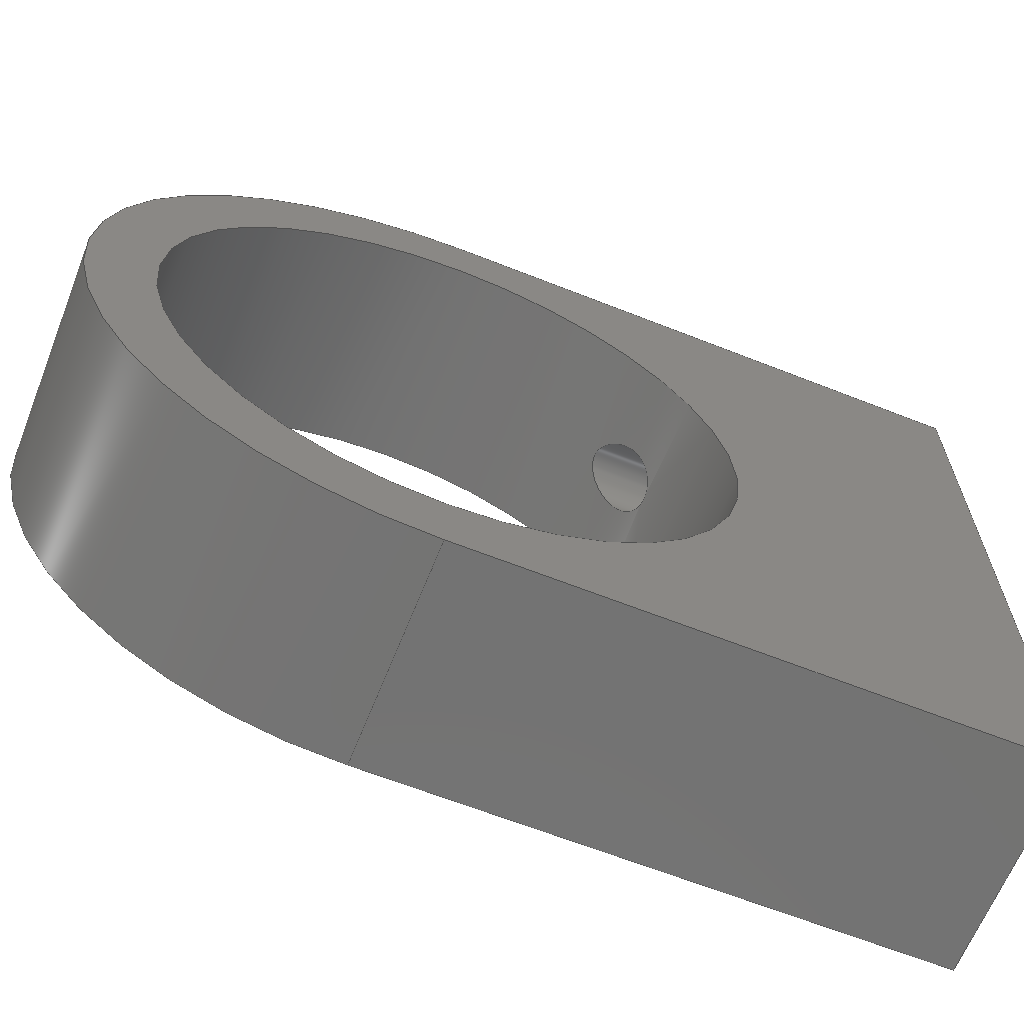
<metadata>
{"format":"step","ext":"step","renderer":"f3d","projection":"perspective","resolution":1024,"background":"white","views":[{"elev":-64.9,"azim":-111.7,"up":"+Y"}]}
</metadata>
<code>
ISO-10303-21;
DATA;
#1=MECHANICAL_DESIGN_GEOMETRIC_PRESENTATION_REPRESENTATION('',(#4),#377);
#2=SHAPE_REPRESENTATION_RELATIONSHIP('SRR','None',#384,#3);
#3=ADVANCED_BREP_SHAPE_REPRESENTATION('',(#5),#376);
#4=STYLED_ITEM('',(#393),#5);
#5=MANIFOLD_SOLID_BREP('Body22',#175);
#6=PLANE('',#199);
#7=PLANE('',#200);
#8=PLANE('',#201);
#9=PLANE('',#202);
#10=PLANE('',#203);
#11=FACE_BOUND('',#29,.T.);
#12=FACE_BOUND('',#30,.T.);
#13=FACE_BOUND('',#34,.T.);
#14=FACE_BOUND('',#35,.T.);
#15=FACE_BOUND('',#38,.T.);
#16=FACE_BOUND('',#40,.T.);
#17=FACE_OUTER_BOUND('',#26,.T.);
#18=FACE_OUTER_BOUND('',#27,.T.);
#19=FACE_OUTER_BOUND('',#28,.T.);
#20=FACE_OUTER_BOUND('',#31,.T.);
#21=FACE_OUTER_BOUND('',#32,.T.);
#22=FACE_OUTER_BOUND('',#33,.T.);
#23=FACE_OUTER_BOUND('',#36,.T.);
#24=FACE_OUTER_BOUND('',#37,.T.);
#25=FACE_OUTER_BOUND('',#39,.T.);
#26=EDGE_LOOP('',(#116,#117,#118,#119,#120));
#27=EDGE_LOOP('',(#121,#122,#123,#124,#125));
#28=EDGE_LOOP('',(#126,#127,#128,#129));
#29=EDGE_LOOP('',(#130,#131));
#30=EDGE_LOOP('',(#132,#133));
#31=EDGE_LOOP('',(#134,#135,#136,#137));
#32=EDGE_LOOP('',(#138,#139,#140,#141));
#33=EDGE_LOOP('',(#142,#143,#144,#145));
#34=EDGE_LOOP('',(#146));
#35=EDGE_LOOP('',(#147));
#36=EDGE_LOOP('',(#148,#149,#150,#151));
#37=EDGE_LOOP('',(#152,#153,#154,#155));
#38=EDGE_LOOP('',(#156));
#39=EDGE_LOOP('',(#157,#158,#159,#160));
#40=EDGE_LOOP('',(#161));
#41=B_SPLINE_CURVE_WITH_KNOTS('',3,(#256,#257,#258,#259,#260,#261,#262,
#263,#264,#265,#266,#267,#268,#269,#270,#271,#272,#273,#274,#275,#276,#277,
#278,#279,#280,#281,#282,#283,#284,#285),.UNSPECIFIED.,.F.,.F.,(4,2,2,2,
2,2,2,2,2,2,2,2,2,2,4),(0,0.05379,0.1076,0.1755,
0.2435,0.3181,0.3927,0.4476,
0.4751,0.5025,0.53,0.5575,
0.6124,0.687,0.7616),.UNSPECIFIED.);
#42=B_SPLINE_CURVE_WITH_KNOTS('',3,(#286,#287,#288,#289,#290,#291,#292,
#293,#294,#295),.UNSPECIFIED.,.F.,.F.,(4,2,2,2,4),(0.7616,0.8295,
0.8975,0.9513,1.005),.UNSPECIFIED.);
#43=B_SPLINE_CURVE_WITH_KNOTS('',3,(#302,#303,#304,#305,#306,#307,#308,
#309,#310,#311,#312,#313,#314,#315,#316,#317,#318,#319,#320,#321,#322,#323,
#324,#325,#326,#327,#328,#329),.UNSPECIFIED.,.F.,.F.,(4,2,2,2,2,2,2,2,2,
2,2,2,2,4),(0,0.02776,0.05552,0.111,0.1951,
0.2791,0.3531,0.427,0.4805,
0.534,0.5875,0.641,0.7149,
0.7888),.UNSPECIFIED.);
#44=B_SPLINE_CURVE_WITH_KNOTS('',3,(#330,#331,#332,#333,#334,#335,#336,
#337,#338,#339,#340,#341),.UNSPECIFIED.,.F.,.F.,(4,2,2,2,2,4),(0.7888,
0.8728,0.9569,1.012,1.04,1.068),
 .UNSPECIFIED.);
#45=LINE('',#254,#58);
#46=LINE('',#300,#59);
#47=LINE('',#346,#60);
#48=LINE('',#353,#61);
#49=LINE('',#356,#62);
#50=LINE('',#359,#63);
#51=LINE('',#361,#64);
#52=LINE('',#362,#65);
#53=LINE('',#365,#66);
#54=LINE('',#367,#67);
#55=LINE('',#368,#68);
#56=LINE('',#370,#69);
#57=LINE('',#371,#70);
#58=VECTOR('',#210,1.45);
#59=VECTOR('',#215,1.45);
#60=VECTOR('',#220,12.85);
#61=VECTOR('',#227,10);
#62=VECTOR('',#230,10);
#63=VECTOR('',#233,10);
#64=VECTOR('',#234,10);
#65=VECTOR('',#235,10);
#66=VECTOR('',#238,10);
#67=VECTOR('',#239,10);
#68=VECTOR('',#240,10);
#69=VECTOR('',#243,10);
#70=VECTOR('',#244,10);
#71=CIRCLE('',#190,1.45);
#72=CIRCLE('',#192,1.45);
#73=CIRCLE('',#194,12.85);
#74=CIRCLE('',#195,12.85);
#75=CIRCLE('',#197,15.85);
#76=CIRCLE('',#198,15.85);
#77=VERTEX_POINT('',#251);
#78=VERTEX_POINT('',#253);
#79=VERTEX_POINT('',#255);
#80=VERTEX_POINT('',#297);
#81=VERTEX_POINT('',#299);
#82=VERTEX_POINT('',#301);
#83=VERTEX_POINT('',#343);
#84=VERTEX_POINT('',#345);
#85=VERTEX_POINT('',#349);
#86=VERTEX_POINT('',#350);
#87=VERTEX_POINT('',#352);
#88=VERTEX_POINT('',#354);
#89=VERTEX_POINT('',#358);
#90=VERTEX_POINT('',#360);
#91=VERTEX_POINT('',#364);
#92=VERTEX_POINT('',#366);
#93=EDGE_CURVE('',#77,#77,#71,.T.);
#94=EDGE_CURVE('',#77,#78,#45,.T.);
#95=EDGE_CURVE('',#79,#78,#41,.T.);
#96=EDGE_CURVE('',#78,#79,#42,.T.);
#97=EDGE_CURVE('',#80,#80,#72,.T.);
#98=EDGE_CURVE('',#80,#81,#46,.T.);
#99=EDGE_CURVE('',#82,#81,#43,.T.);
#100=EDGE_CURVE('',#81,#82,#44,.T.);
#101=EDGE_CURVE('',#83,#83,#73,.T.);
#102=EDGE_CURVE('',#83,#84,#47,.T.);
#103=EDGE_CURVE('',#84,#84,#74,.T.);
#104=EDGE_CURVE('',#85,#86,#75,.T.);
#105=EDGE_CURVE('',#85,#87,#48,.T.);
#106=EDGE_CURVE('',#88,#87,#76,.T.);
#107=EDGE_CURVE('',#86,#88,#49,.T.);
#108=EDGE_CURVE('',#86,#89,#50,.T.);
#109=EDGE_CURVE('',#90,#88,#51,.T.);
#110=EDGE_CURVE('',#89,#90,#52,.T.);
#111=EDGE_CURVE('',#89,#91,#53,.T.);
#112=EDGE_CURVE('',#92,#90,#54,.T.);
#113=EDGE_CURVE('',#91,#92,#55,.T.);
#114=EDGE_CURVE('',#91,#85,#56,.T.);
#115=EDGE_CURVE('',#87,#92,#57,.T.);
#116=ORIENTED_EDGE('',*,*,#93,.F.);
#117=ORIENTED_EDGE('',*,*,#94,.T.);
#118=ORIENTED_EDGE('',*,*,#95,.F.);
#119=ORIENTED_EDGE('',*,*,#96,.F.);
#120=ORIENTED_EDGE('',*,*,#94,.F.);
#121=ORIENTED_EDGE('',*,*,#97,.F.);
#122=ORIENTED_EDGE('',*,*,#98,.T.);
#123=ORIENTED_EDGE('',*,*,#99,.F.);
#124=ORIENTED_EDGE('',*,*,#100,.F.);
#125=ORIENTED_EDGE('',*,*,#98,.F.);
#126=ORIENTED_EDGE('',*,*,#101,.F.);
#127=ORIENTED_EDGE('',*,*,#102,.T.);
#128=ORIENTED_EDGE('',*,*,#103,.F.);
#129=ORIENTED_EDGE('',*,*,#102,.F.);
#130=ORIENTED_EDGE('',*,*,#95,.T.);
#131=ORIENTED_EDGE('',*,*,#96,.T.);
#132=ORIENTED_EDGE('',*,*,#99,.T.);
#133=ORIENTED_EDGE('',*,*,#100,.T.);
#134=ORIENTED_EDGE('',*,*,#104,.F.);
#135=ORIENTED_EDGE('',*,*,#105,.T.);
#136=ORIENTED_EDGE('',*,*,#106,.F.);
#137=ORIENTED_EDGE('',*,*,#107,.F.);
#138=ORIENTED_EDGE('',*,*,#108,.F.);
#139=ORIENTED_EDGE('',*,*,#107,.T.);
#140=ORIENTED_EDGE('',*,*,#109,.F.);
#141=ORIENTED_EDGE('',*,*,#110,.F.);
#142=ORIENTED_EDGE('',*,*,#111,.F.);
#143=ORIENTED_EDGE('',*,*,#110,.T.);
#144=ORIENTED_EDGE('',*,*,#112,.F.);
#145=ORIENTED_EDGE('',*,*,#113,.F.);
#146=ORIENTED_EDGE('',*,*,#93,.T.);
#147=ORIENTED_EDGE('',*,*,#97,.T.);
#148=ORIENTED_EDGE('',*,*,#114,.F.);
#149=ORIENTED_EDGE('',*,*,#113,.T.);
#150=ORIENTED_EDGE('',*,*,#115,.F.);
#151=ORIENTED_EDGE('',*,*,#105,.F.);
#152=ORIENTED_EDGE('',*,*,#114,.T.);
#153=ORIENTED_EDGE('',*,*,#104,.T.);
#154=ORIENTED_EDGE('',*,*,#108,.T.);
#155=ORIENTED_EDGE('',*,*,#111,.T.);
#156=ORIENTED_EDGE('',*,*,#103,.T.);
#157=ORIENTED_EDGE('',*,*,#115,.T.);
#158=ORIENTED_EDGE('',*,*,#112,.T.);
#159=ORIENTED_EDGE('',*,*,#109,.T.);
#160=ORIENTED_EDGE('',*,*,#106,.T.);
#161=ORIENTED_EDGE('',*,*,#101,.T.);
#162=CYLINDRICAL_SURFACE('',#189,1.45);
#163=CYLINDRICAL_SURFACE('',#191,1.45);
#164=CYLINDRICAL_SURFACE('',#193,12.85);
#165=CYLINDRICAL_SURFACE('',#196,15.85);
#166=ADVANCED_FACE('',(#17),#162,.F.);
#167=ADVANCED_FACE('',(#18),#163,.F.);
#168=ADVANCED_FACE('',(#19,#11,#12),#164,.F.);
#169=ADVANCED_FACE('',(#20),#165,.T.);
#170=ADVANCED_FACE('',(#21),#6,.T.);
#171=ADVANCED_FACE('',(#22,#13,#14),#7,.T.);
#172=ADVANCED_FACE('',(#23),#8,.T.);
#173=ADVANCED_FACE('',(#24,#15),#9,.T.);
#174=ADVANCED_FACE('',(#25,#16),#10,.F.);
#175=CLOSED_SHELL('',(#166,#167,#168,#169,#170,#171,#172,#173,#174));
#176=DERIVED_UNIT_ELEMENT(#178,1);
#177=DERIVED_UNIT_ELEMENT(#379,-3);
#178=(
MASS_UNIT()
NAMED_UNIT(*)
SI_UNIT(.KILO.,.GRAM.)
);
#179=DERIVED_UNIT((#176,#177));
#180=MEASURE_REPRESENTATION_ITEM('density measure',
POSITIVE_RATIO_MEASURE(7850),#179);
#181=PROPERTY_DEFINITION_REPRESENTATION(#186,#183);
#182=PROPERTY_DEFINITION_REPRESENTATION(#187,#184);
#183=REPRESENTATION('material name',(#185),#376);
#184=REPRESENTATION('density',(#180),#376);
#185=DESCRIPTIVE_REPRESENTATION_ITEM('Steel','Steel');
#186=PROPERTY_DEFINITION('material property','material name',#386);
#187=PROPERTY_DEFINITION('material property','density of part',#386);
#188=AXIS2_PLACEMENT_3D('',#249,#204,#205);
#189=AXIS2_PLACEMENT_3D('',#250,#206,#207);
#190=AXIS2_PLACEMENT_3D('',#252,#208,#209);
#191=AXIS2_PLACEMENT_3D('',#296,#211,#212);
#192=AXIS2_PLACEMENT_3D('',#298,#213,#214);
#193=AXIS2_PLACEMENT_3D('',#342,#216,#217);
#194=AXIS2_PLACEMENT_3D('',#344,#218,#219);
#195=AXIS2_PLACEMENT_3D('',#347,#221,#222);
#196=AXIS2_PLACEMENT_3D('',#348,#223,#224);
#197=AXIS2_PLACEMENT_3D('',#351,#225,#226);
#198=AXIS2_PLACEMENT_3D('',#355,#228,#229);
#199=AXIS2_PLACEMENT_3D('',#357,#231,#232);
#200=AXIS2_PLACEMENT_3D('',#363,#236,#237);
#201=AXIS2_PLACEMENT_3D('',#369,#241,#242);
#202=AXIS2_PLACEMENT_3D('',#372,#245,#246);
#203=AXIS2_PLACEMENT_3D('',#373,#247,#248);
#204=DIRECTION('axis',(0,0,1));
#205=DIRECTION('refdir',(1,0,0));
#206=DIRECTION('center_axis',(0,0,-1));
#207=DIRECTION('ref_axis',(1,0,0));
#208=DIRECTION('center_axis',(0,0,-1));
#209=DIRECTION('ref_axis',(1,0,0));
#210=DIRECTION('',(0,0,-1));
#211=DIRECTION('center_axis',(0,0,-1));
#212=DIRECTION('ref_axis',(1,0,0));
#213=DIRECTION('center_axis',(0,0,-1));
#214=DIRECTION('ref_axis',(1,0,0));
#215=DIRECTION('',(0,0,-1));
#216=DIRECTION('center_axis',(-1,0,0));
#217=DIRECTION('ref_axis',(0,1,0));
#218=DIRECTION('center_axis',(1,0,0));
#219=DIRECTION('ref_axis',(0,1,0));
#220=DIRECTION('',(1,0,0));
#221=DIRECTION('center_axis',(-1,0,0));
#222=DIRECTION('ref_axis',(0,1,0));
#223=DIRECTION('center_axis',(-1,0,0));
#224=DIRECTION('ref_axis',(0,1,0));
#225=DIRECTION('center_axis',(1,0,0));
#226=DIRECTION('ref_axis',(0,1,0));
#227=DIRECTION('',(-1,0,0));
#228=DIRECTION('center_axis',(-1,0,0));
#229=DIRECTION('ref_axis',(0,1,0));
#230=DIRECTION('',(-1,0,0));
#231=DIRECTION('center_axis',(0,1,0));
#232=DIRECTION('ref_axis',(0,0,-1));
#233=DIRECTION('',(0,0,1));
#234=DIRECTION('',(0,0,-1));
#235=DIRECTION('',(-1,0,0));
#236=DIRECTION('center_axis',(0,0,1));
#237=DIRECTION('ref_axis',(5.253e-17,1,0));
#238=DIRECTION('',(-5.253e-17,-1,0));
#239=DIRECTION('',(5.253e-17,1,0));
#240=DIRECTION('',(-1,0,0));
#241=DIRECTION('center_axis',(0,-1,0));
#242=DIRECTION('ref_axis',(-6.661e-17,0,1));
#243=DIRECTION('',(6.661e-17,0,-1));
#244=DIRECTION('',(-6.661e-17,0,1));
#245=DIRECTION('center_axis',(1,-5.253e-17,0));
#246=DIRECTION('ref_axis',(5.253e-17,1,0));
#247=DIRECTION('center_axis',(1,-5.253e-17,0));
#248=DIRECTION('ref_axis',(5.253e-17,1,0));
#249=CARTESIAN_POINT('',(0,0,0));
#250=CARTESIAN_POINT('Origin',(0,8,0));
#251=CARTESIAN_POINT('',(-1.45,8,0));
#252=CARTESIAN_POINT('Origin',(0,8,2.22e-15));
#253=CARTESIAN_POINT('',(-1.45,8,-14.94));
#254=CARTESIAN_POINT('',(-1.45,8,0));
#255=CARTESIAN_POINT('',(-1.388e-16,6.55,-13.94));
#256=CARTESIAN_POINT('Ctrl Pts',(-1.388e-16,6.55,
-13.94));
#257=CARTESIAN_POINT('Ctrl Pts',(0.1793,6.55,-13.94));
#258=CARTESIAN_POINT('Ctrl Pts',(0.3685,6.585,-13.97));
#259=CARTESIAN_POINT('Ctrl Pts',(0.7116,6.723,-14.05));
#260=CARTESIAN_POINT('Ctrl Pts',(0.8656,6.825,-14.11));
#261=CARTESIAN_POINT('Ctrl Pts',(1.138,7.078,-14.27));
#262=CARTESIAN_POINT('Ctrl Pts',(1.26,7.255,-14.39));
#263=CARTESIAN_POINT('Ctrl Pts',(1.416,7.627,-14.66));
#264=CARTESIAN_POINT('Ctrl Pts',(1.45,7.823,-14.8));
#265=CARTESIAN_POINT('Ctrl Pts',(1.45,8.195,-15.1));
#266=CARTESIAN_POINT('Ctrl Pts',(1.409,8.399,-15.27));
#267=CARTESIAN_POINT('Ctrl Pts',(1.242,8.775,-15.61));
#268=CARTESIAN_POINT('Ctrl Pts',(1.117,8.947,-15.77));
#269=CARTESIAN_POINT('Ctrl Pts',(0.8478,9.186,-16.01));
#270=CARTESIAN_POINT('Ctrl Pts',(0.702,9.281,-16.11));
#271=CARTESIAN_POINT('Ctrl Pts',(0.4529,9.38,-16.22));
#272=CARTESIAN_POINT('Ctrl Pts',(0.3649,9.406,-16.25));
#273=CARTESIAN_POINT('Ctrl Pts',(0.1842,9.441,-16.28));
#274=CARTESIAN_POINT('Ctrl Pts',(0.09155,9.45,-16.29));
#275=CARTESIAN_POINT('Ctrl Pts',(-0.09155,9.45,-16.29));
#276=CARTESIAN_POINT('Ctrl Pts',(-0.1842,9.441,-16.28));
#277=CARTESIAN_POINT('Ctrl Pts',(-0.3649,9.406,-16.25));
#278=CARTESIAN_POINT('Ctrl Pts',(-0.4529,9.38,-16.22));
#279=CARTESIAN_POINT('Ctrl Pts',(-0.702,9.281,-16.11));
#280=CARTESIAN_POINT('Ctrl Pts',(-0.8478,9.186,-16.01));
#281=CARTESIAN_POINT('Ctrl Pts',(-1.117,8.947,-15.77));
#282=CARTESIAN_POINT('Ctrl Pts',(-1.242,8.775,-15.61));
#283=CARTESIAN_POINT('Ctrl Pts',(-1.409,8.399,-15.27));
#284=CARTESIAN_POINT('Ctrl Pts',(-1.45,8.195,-15.1));
#285=CARTESIAN_POINT('Ctrl Pts',(-1.45,8,-14.94));
#286=CARTESIAN_POINT('Ctrl Pts',(-1.45,8,-14.94));
#287=CARTESIAN_POINT('Ctrl Pts',(-1.45,7.823,-14.8));
#288=CARTESIAN_POINT('Ctrl Pts',(-1.416,7.627,-14.66));
#289=CARTESIAN_POINT('Ctrl Pts',(-1.26,7.255,-14.39));
#290=CARTESIAN_POINT('Ctrl Pts',(-1.138,7.078,-14.27));
#291=CARTESIAN_POINT('Ctrl Pts',(-0.8656,6.825,-14.11));
#292=CARTESIAN_POINT('Ctrl Pts',(-0.7116,6.723,-14.05));
#293=CARTESIAN_POINT('Ctrl Pts',(-0.3685,6.585,-13.97));
#294=CARTESIAN_POINT('Ctrl Pts',(-0.1793,6.55,-13.94));
#295=CARTESIAN_POINT('Ctrl Pts',(6.592e-16,6.55,
-13.94));
#296=CARTESIAN_POINT('Origin',(0,-9,0));
#297=CARTESIAN_POINT('',(-1.45,-9,0));
#298=CARTESIAN_POINT('Origin',(0,-9,2.22e-15));
#299=CARTESIAN_POINT('',(-1.45,-9,-15.83));
#300=CARTESIAN_POINT('',(-1.45,-9,0));
#301=CARTESIAN_POINT('',(0,-10.45,-17.52));
#302=CARTESIAN_POINT('Ctrl Pts',(0,-10.45,-17.52));
#303=CARTESIAN_POINT('Ctrl Pts',(0.09254,-10.45,-17.52));
#304=CARTESIAN_POINT('Ctrl Pts',(0.1847,-10.44,-17.51));
#305=CARTESIAN_POINT('Ctrl Pts',(0.3627,-10.41,-17.46));
#306=CARTESIAN_POINT('Ctrl Pts',(0.4484,-10.38,-17.43));
#307=CARTESIAN_POINT('Ctrl Pts',(0.6895,-10.29,-17.3));
#308=CARTESIAN_POINT('Ctrl Pts',(0.8286,-10.2,-17.18));
#309=CARTESIAN_POINT('Ctrl Pts',(1.103,-9.966,-16.89));
#310=CARTESIAN_POINT('Ctrl Pts',(1.233,-9.792,-16.67));
#311=CARTESIAN_POINT('Ctrl Pts',(1.407,-9.409,-16.24));
#312=CARTESIAN_POINT('Ctrl Pts',(1.45,-9.2,-16.02));
#313=CARTESIAN_POINT('Ctrl Pts',(1.45,-8.824,-15.66));
#314=CARTESIAN_POINT('Ctrl Pts',(1.416,-8.628,-15.47));
#315=CARTESIAN_POINT('Ctrl Pts',(1.258,-8.25,-15.15));
#316=CARTESIAN_POINT('Ctrl Pts',(1.133,-8.069,-15));
#317=CARTESIAN_POINT('Ctrl Pts',(0.8533,-7.817,-14.8));
#318=CARTESIAN_POINT('Ctrl Pts',(0.7028,-7.719,-14.73));
#319=CARTESIAN_POINT('Ctrl Pts',(0.3654,-7.585,-14.63));
#320=CARTESIAN_POINT('Ctrl Pts',(0.1783,-7.55,-14.6));
#321=CARTESIAN_POINT('Ctrl Pts',(-0.1783,-7.55,-14.6));
#322=CARTESIAN_POINT('Ctrl Pts',(-0.3654,-7.585,-14.63));
#323=CARTESIAN_POINT('Ctrl Pts',(-0.7028,-7.719,-14.73));
#324=CARTESIAN_POINT('Ctrl Pts',(-0.8533,-7.817,-14.8));
#325=CARTESIAN_POINT('Ctrl Pts',(-1.133,-8.069,-15));
#326=CARTESIAN_POINT('Ctrl Pts',(-1.258,-8.25,-15.15));
#327=CARTESIAN_POINT('Ctrl Pts',(-1.416,-8.628,-15.47));
#328=CARTESIAN_POINT('Ctrl Pts',(-1.45,-8.824,-15.66));
#329=CARTESIAN_POINT('Ctrl Pts',(-1.45,-9,-15.83));
#330=CARTESIAN_POINT('Ctrl Pts',(-1.45,-9,-15.83));
#331=CARTESIAN_POINT('Ctrl Pts',(-1.45,-9.2,-16.02));
#332=CARTESIAN_POINT('Ctrl Pts',(-1.407,-9.409,-16.24));
#333=CARTESIAN_POINT('Ctrl Pts',(-1.233,-9.792,-16.67));
#334=CARTESIAN_POINT('Ctrl Pts',(-1.103,-9.966,-16.89));
#335=CARTESIAN_POINT('Ctrl Pts',(-0.8286,-10.2,-17.18));
#336=CARTESIAN_POINT('Ctrl Pts',(-0.6895,-10.29,-17.3));
#337=CARTESIAN_POINT('Ctrl Pts',(-0.4484,-10.38,-17.43));
#338=CARTESIAN_POINT('Ctrl Pts',(-0.3627,-10.41,-17.46));
#339=CARTESIAN_POINT('Ctrl Pts',(-0.1847,-10.44,-17.51));
#340=CARTESIAN_POINT('Ctrl Pts',(-0.09254,-10.45,
-17.52));
#341=CARTESIAN_POINT('Ctrl Pts',(0,-10.45,-17.52));
#342=CARTESIAN_POINT('Origin',(5,0,-25));
#343=CARTESIAN_POINT('',(-5,-12.85,-25));
#344=CARTESIAN_POINT('Origin',(-5,0,-25));
#345=CARTESIAN_POINT('',(5,-12.85,-25));
#346=CARTESIAN_POINT('',(5,-12.85,-25));
#347=CARTESIAN_POINT('Origin',(5,0,-25));
#348=CARTESIAN_POINT('Origin',(5,0,-25));
#349=CARTESIAN_POINT('',(5,-15.85,-25));
#350=CARTESIAN_POINT('',(5,15.85,-25));
#351=CARTESIAN_POINT('Origin',(5,0,-25));
#352=CARTESIAN_POINT('',(-5,-15.85,-25));
#353=CARTESIAN_POINT('',(5,-15.85,-25));
#354=CARTESIAN_POINT('',(-5,15.85,-25));
#355=CARTESIAN_POINT('Origin',(-5,0,-25));
#356=CARTESIAN_POINT('',(5,15.85,-25));
#357=CARTESIAN_POINT('Origin',(5,15.85,0));
#358=CARTESIAN_POINT('',(5,15.85,2.22e-15));
#359=CARTESIAN_POINT('',(5,15.85,-25));
#360=CARTESIAN_POINT('',(-5,15.85,0));
#361=CARTESIAN_POINT('',(-5,15.85,-25));
#362=CARTESIAN_POINT('',(5,15.85,2.22e-15));
#363=CARTESIAN_POINT('Origin',(5,-15.85,2.22e-15));
#364=CARTESIAN_POINT('',(5,-15.85,2.22e-15));
#365=CARTESIAN_POINT('',(5,15.85,2.22e-15));
#366=CARTESIAN_POINT('',(-5,-15.85,0));
#367=CARTESIAN_POINT('',(-5,15.85,2.22e-15));
#368=CARTESIAN_POINT('',(5,-15.85,2.22e-15));
#369=CARTESIAN_POINT('Origin',(5,-15.85,-25));
#370=CARTESIAN_POINT('',(5,-15.85,2.22e-15));
#371=CARTESIAN_POINT('',(-5,-15.85,2.22e-15));
#372=CARTESIAN_POINT('Origin',(5,-4.441e-15,-20.43));
#373=CARTESIAN_POINT('Origin',(-5,-4.441e-15,-20.43));
#374=UNCERTAINTY_MEASURE_WITH_UNIT(LENGTH_MEASURE(0.01),#378,
'DISTANCE_ACCURACY_VALUE',
'Maximum model space distance between geometric entities at asserted c
onnectivities');
#375=UNCERTAINTY_MEASURE_WITH_UNIT(LENGTH_MEASURE(0.01),#378,
'DISTANCE_ACCURACY_VALUE',
'Maximum model space distance between geometric entities at asserted c
onnectivities');
#376=(
GEOMETRIC_REPRESENTATION_CONTEXT(3)
GLOBAL_UNCERTAINTY_ASSIGNED_CONTEXT((#374))
GLOBAL_UNIT_ASSIGNED_CONTEXT((#378,#380,#381))
REPRESENTATION_CONTEXT('','3D')
);
#377=(
GEOMETRIC_REPRESENTATION_CONTEXT(3)
GLOBAL_UNCERTAINTY_ASSIGNED_CONTEXT((#375))
GLOBAL_UNIT_ASSIGNED_CONTEXT((#378,#380,#381))
REPRESENTATION_CONTEXT('','3D')
);
#378=(
LENGTH_UNIT()
NAMED_UNIT(*)
SI_UNIT(.MILLI.,.METRE.)
);
#379=(
LENGTH_UNIT()
NAMED_UNIT(*)
SI_UNIT($,.METRE.)
);
#380=(
NAMED_UNIT(*)
PLANE_ANGLE_UNIT()
SI_UNIT($,.RADIAN.)
);
#381=(
NAMED_UNIT(*)
SI_UNIT($,.STERADIAN.)
SOLID_ANGLE_UNIT()
);
#382=SHAPE_DEFINITION_REPRESENTATION(#383,#384);
#383=PRODUCT_DEFINITION_SHAPE('',$,#386);
#384=SHAPE_REPRESENTATION('',(#188),#376);
#385=PRODUCT_DEFINITION_CONTEXT('part definition',#390,'design');
#386=PRODUCT_DEFINITION('BACKMOUNT','BACKMOUNT v2',#387,#385);
#387=PRODUCT_DEFINITION_FORMATION('',$,#392);
#388=PRODUCT_RELATED_PRODUCT_CATEGORY('BACKMOUNT v2','BACKMOUNT v2',(#392));
#389=APPLICATION_PROTOCOL_DEFINITION('international standard',
'automotive_design',2009,#390);
#390=APPLICATION_CONTEXT(
'Core Data for Automotive Mechanical Design Process');
#391=PRODUCT_CONTEXT('part definition',#390,'mechanical');
#392=PRODUCT('BACKMOUNT','BACKMOUNT v2',$,(#391));
#393=PRESENTATION_STYLE_ASSIGNMENT((#394));
#394=SURFACE_STYLE_USAGE(.BOTH.,#395);
#395=SURFACE_SIDE_STYLE('',(#396));
#396=SURFACE_STYLE_FILL_AREA(#397);
#397=FILL_AREA_STYLE('Steel - Satin',(#398));
#398=FILL_AREA_STYLE_COLOUR('Steel - Satin',#399);
#399=COLOUR_RGB('Steel - Satin',0.6275,0.6275,0.6275);
ENDSEC;
END-ISO-10303-21;

</code>
